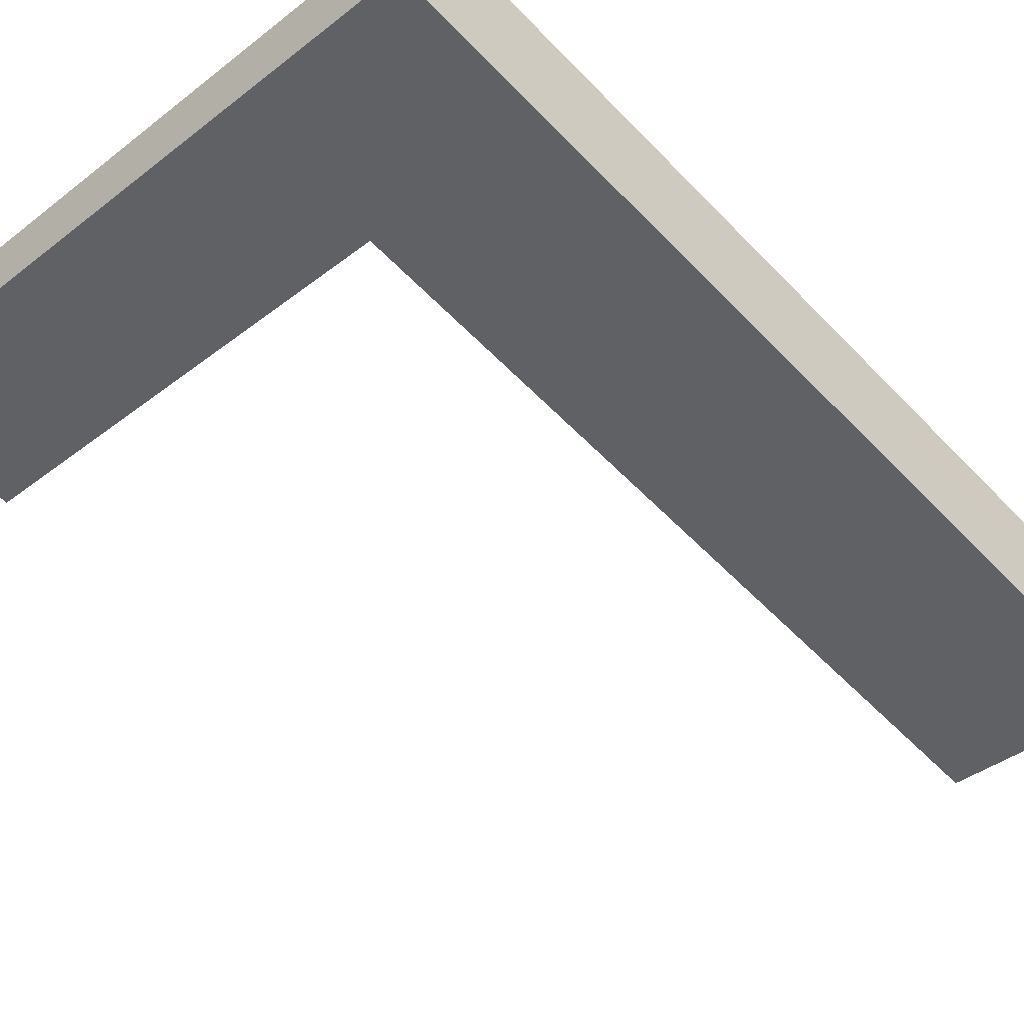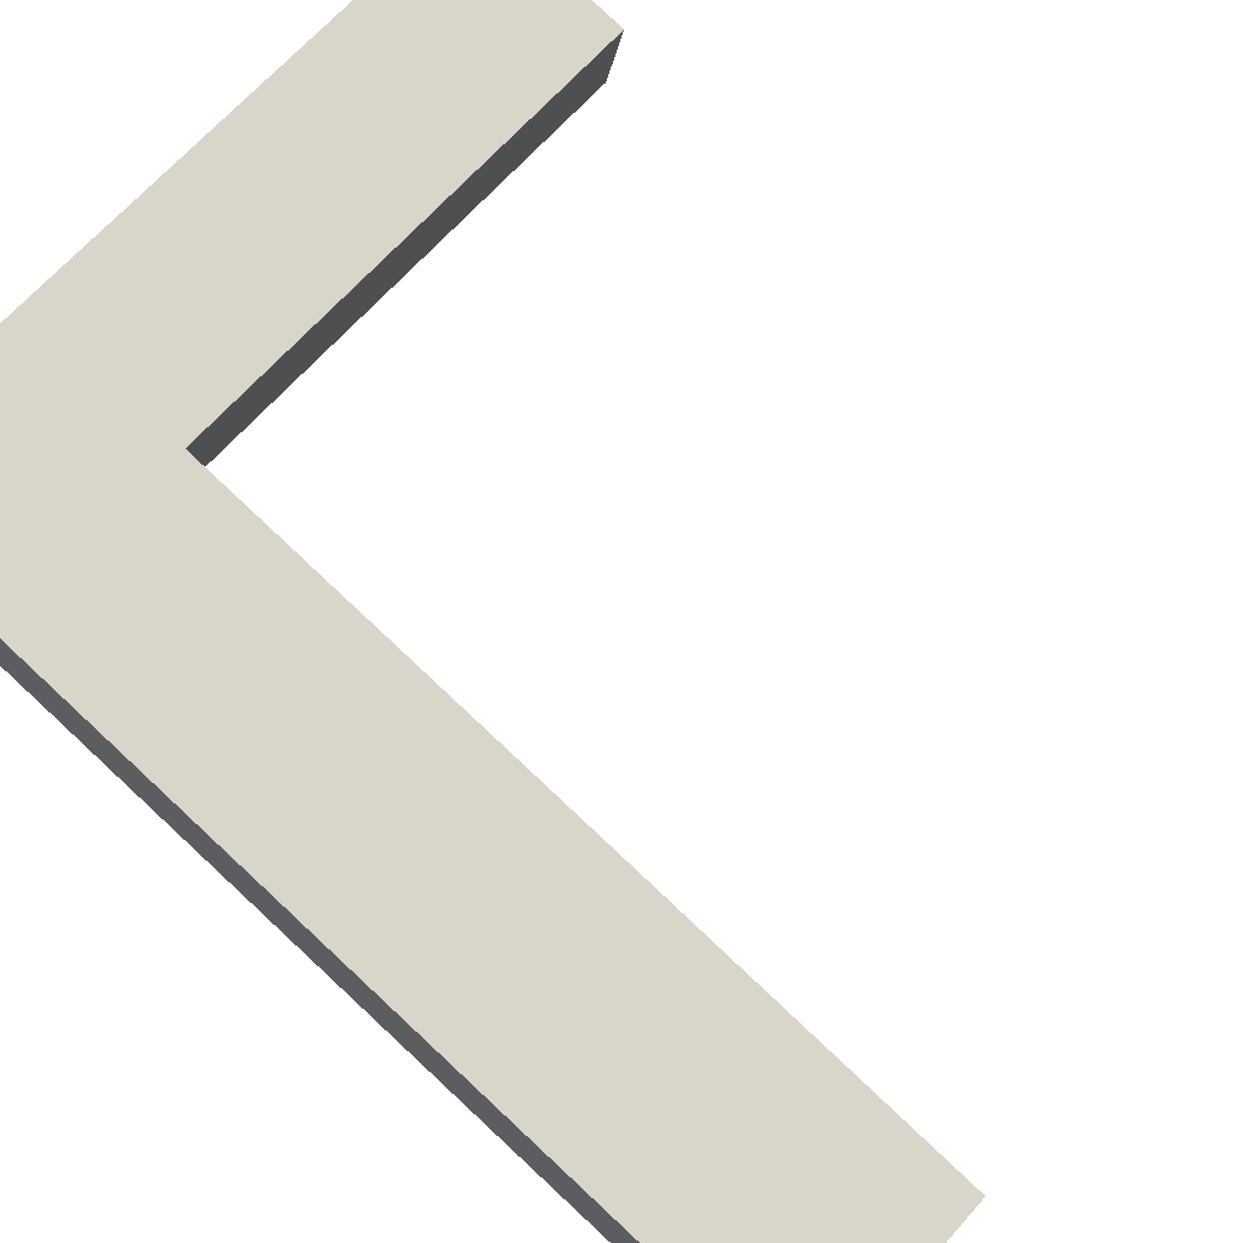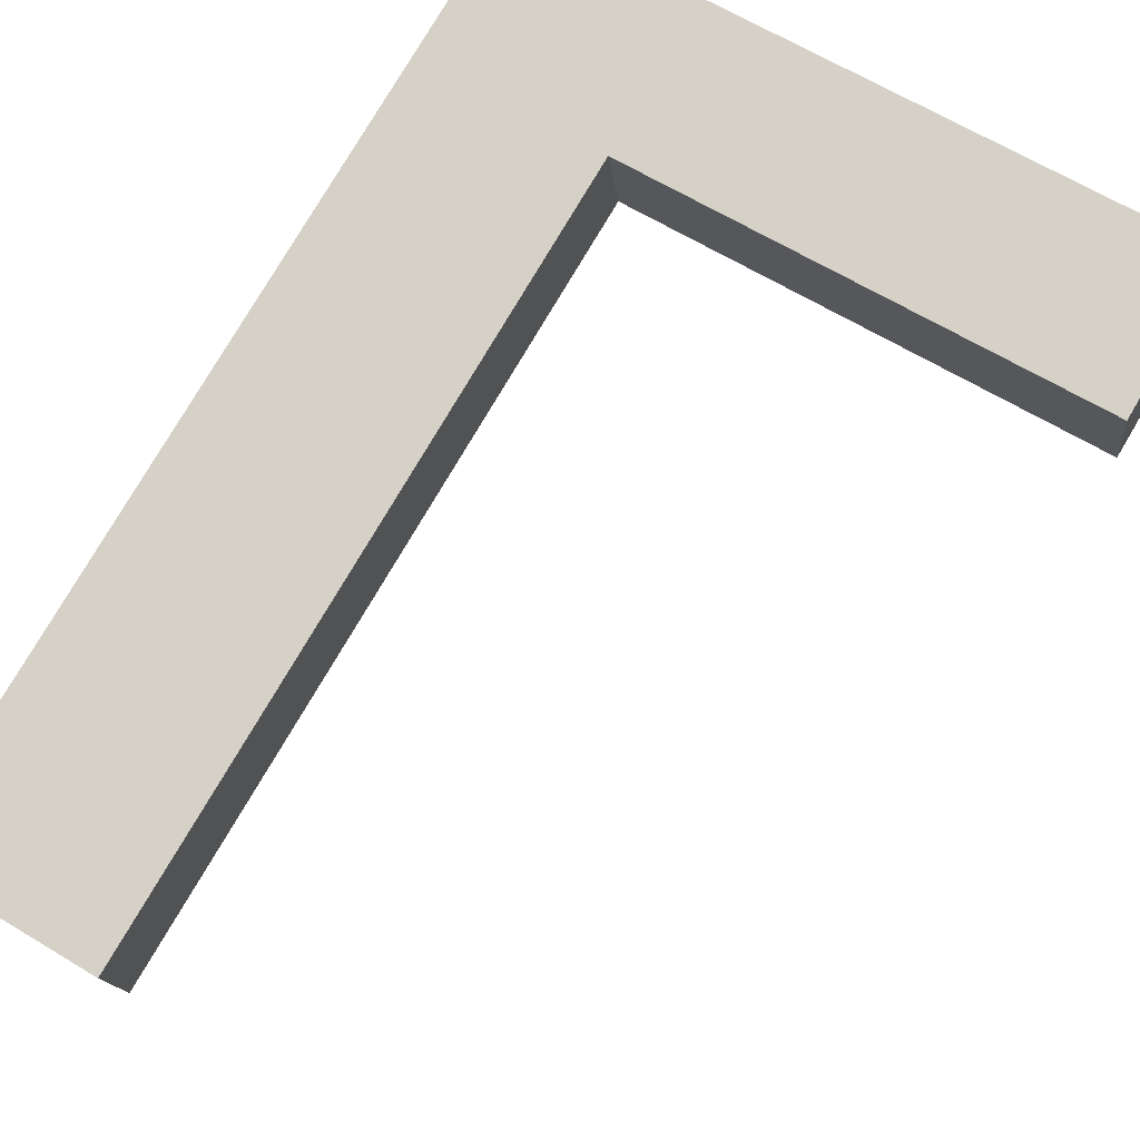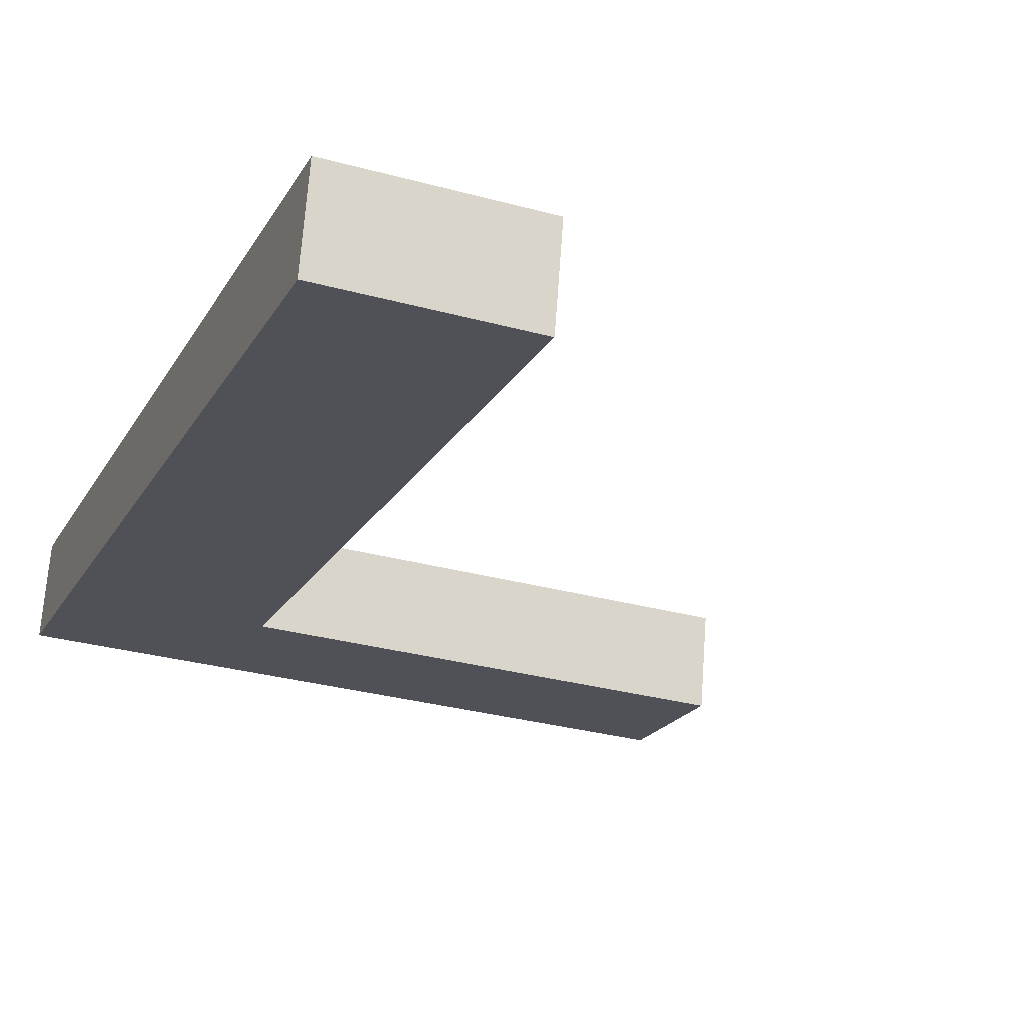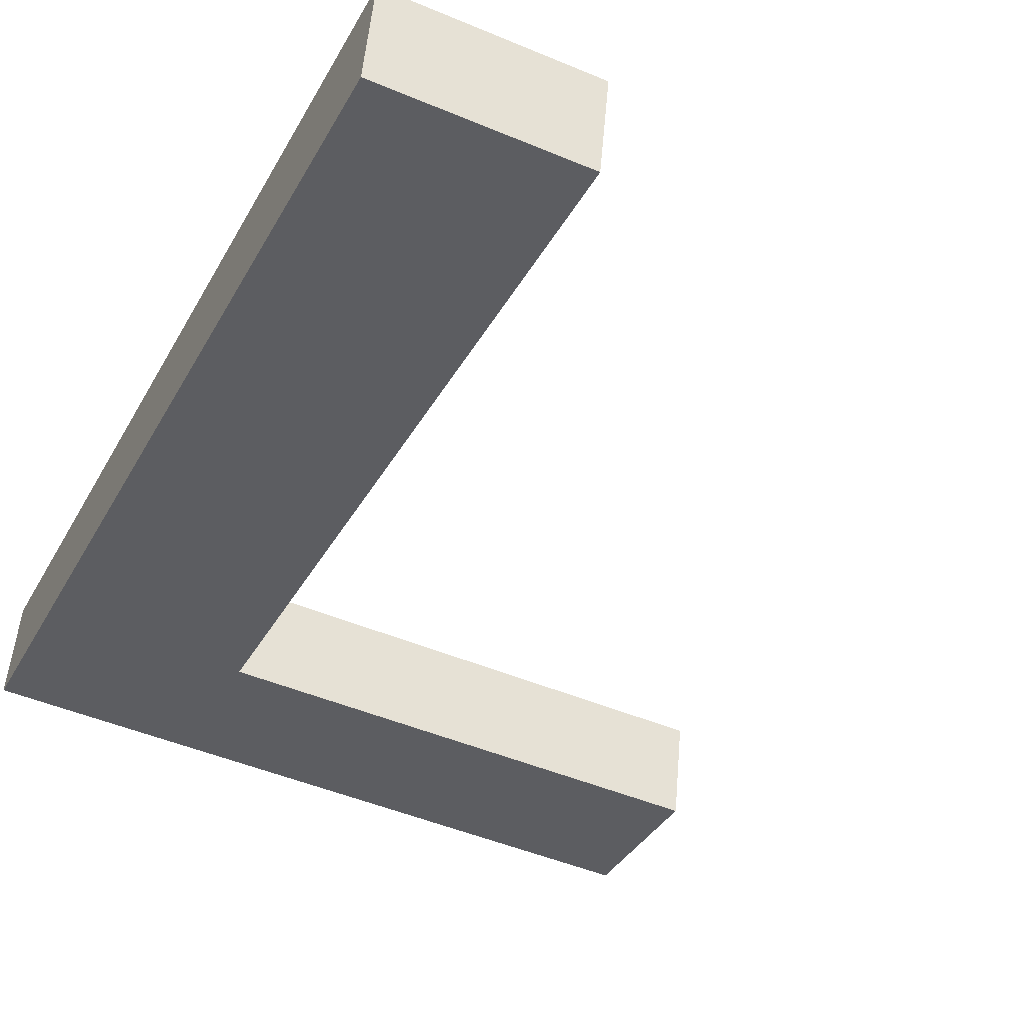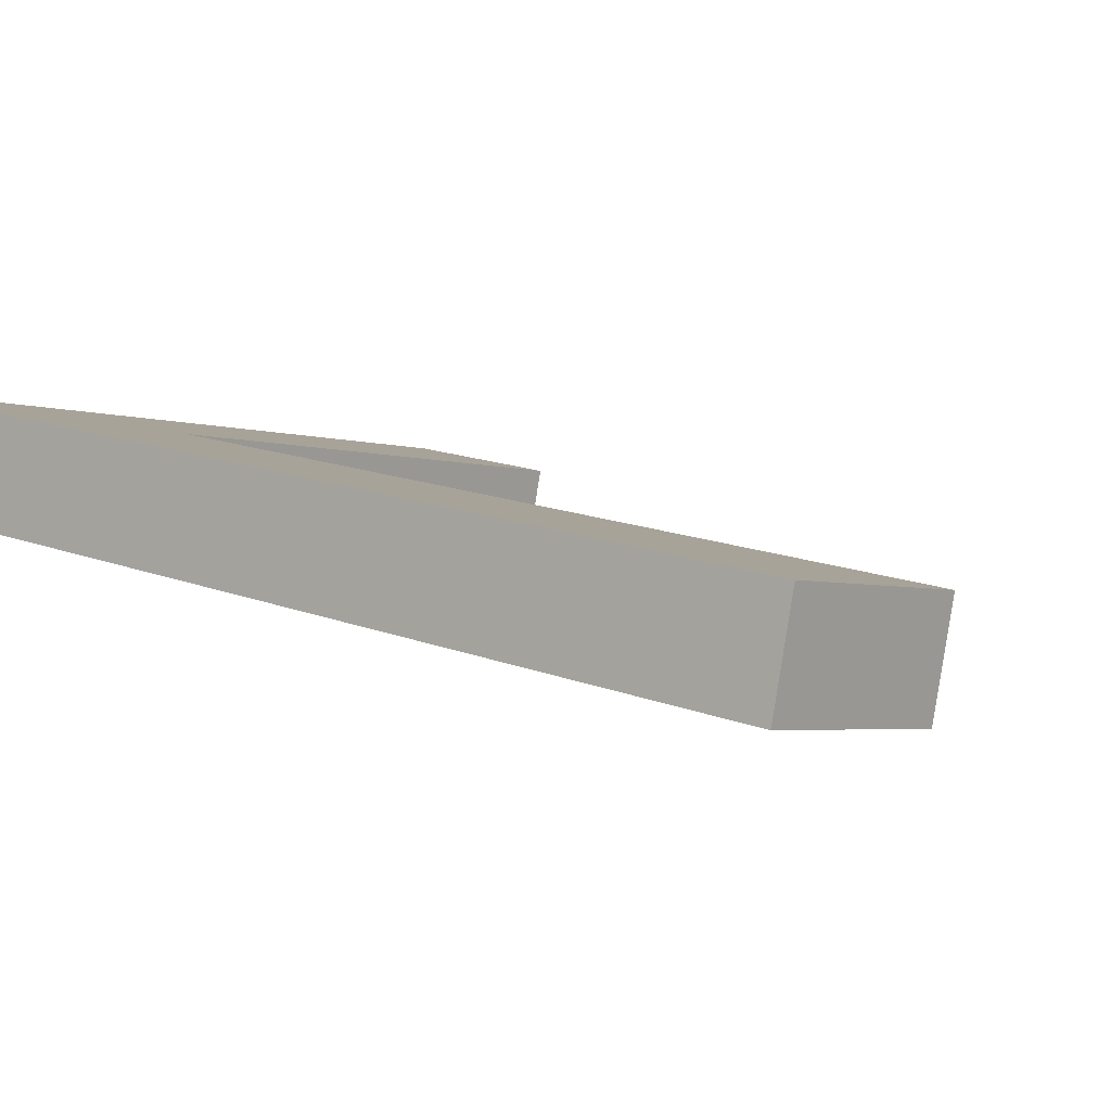
<metadata>
{"format":"obj","ext":"obj","renderer":"f3d","projection":"perspective","resolution":1024,"background":"white","views":[{"elev":-39.7,"azim":43.8,"up":"+Z"},{"elev":67.5,"azim":131.7,"up":"+Z"},{"elev":64.8,"azim":-148.7,"up":"+Z"},{"elev":-31.3,"azim":158.8,"up":"+Z"},{"elev":-47.5,"azim":154.6,"up":"+Z"},{"elev":-3.2,"azim":129.5,"up":"+Z"}]}
</metadata>
<code>
o mesh3/mesh3-geometry#mesh3-geometry
v -0.05398 0.258 -0.152
v -0.03452 0.1644 -0.1329
v -0.03452 0.258 -0.152
v -0.05398 0.1803 -0.1361
v -0.03452 0.2561 -0.1616
v -0.05398 0.1783 -0.1457
v -0.1024 0.1644 -0.1329
v -0.03452 0.1624 -0.1425
v -0.05398 0.2561 -0.1616
v -0.1024 0.1803 -0.1361
v -0.1024 0.1624 -0.1425
v -0.1024 0.1783 -0.1457
f 1 2 3
f 2 1 4
f 3 2 1
f 4 1 2
f 2 5 3
f 3 5 2
f 5 1 3
f 3 1 5
f 1 6 4
f 4 6 1
f 2 4 7
f 7 4 2
f 5 2 8
f 8 2 5
f 1 5 9
f 9 5 1
f 6 1 9
f 9 1 6
f 6 10 4
f 4 10 6
f 7 4 10
f 10 4 7
f 11 2 7
f 7 2 11
f 2 11 8
f 8 11 2
f 8 6 5
f 5 6 8
f 9 5 6
f 6 5 9
f 10 6 12
f 12 6 10
f 10 11 7
f 7 11 10
f 6 8 11
f 11 8 6
f 6 11 12
f 12 11 6
f 11 10 12
f 12 10 11

</code>
